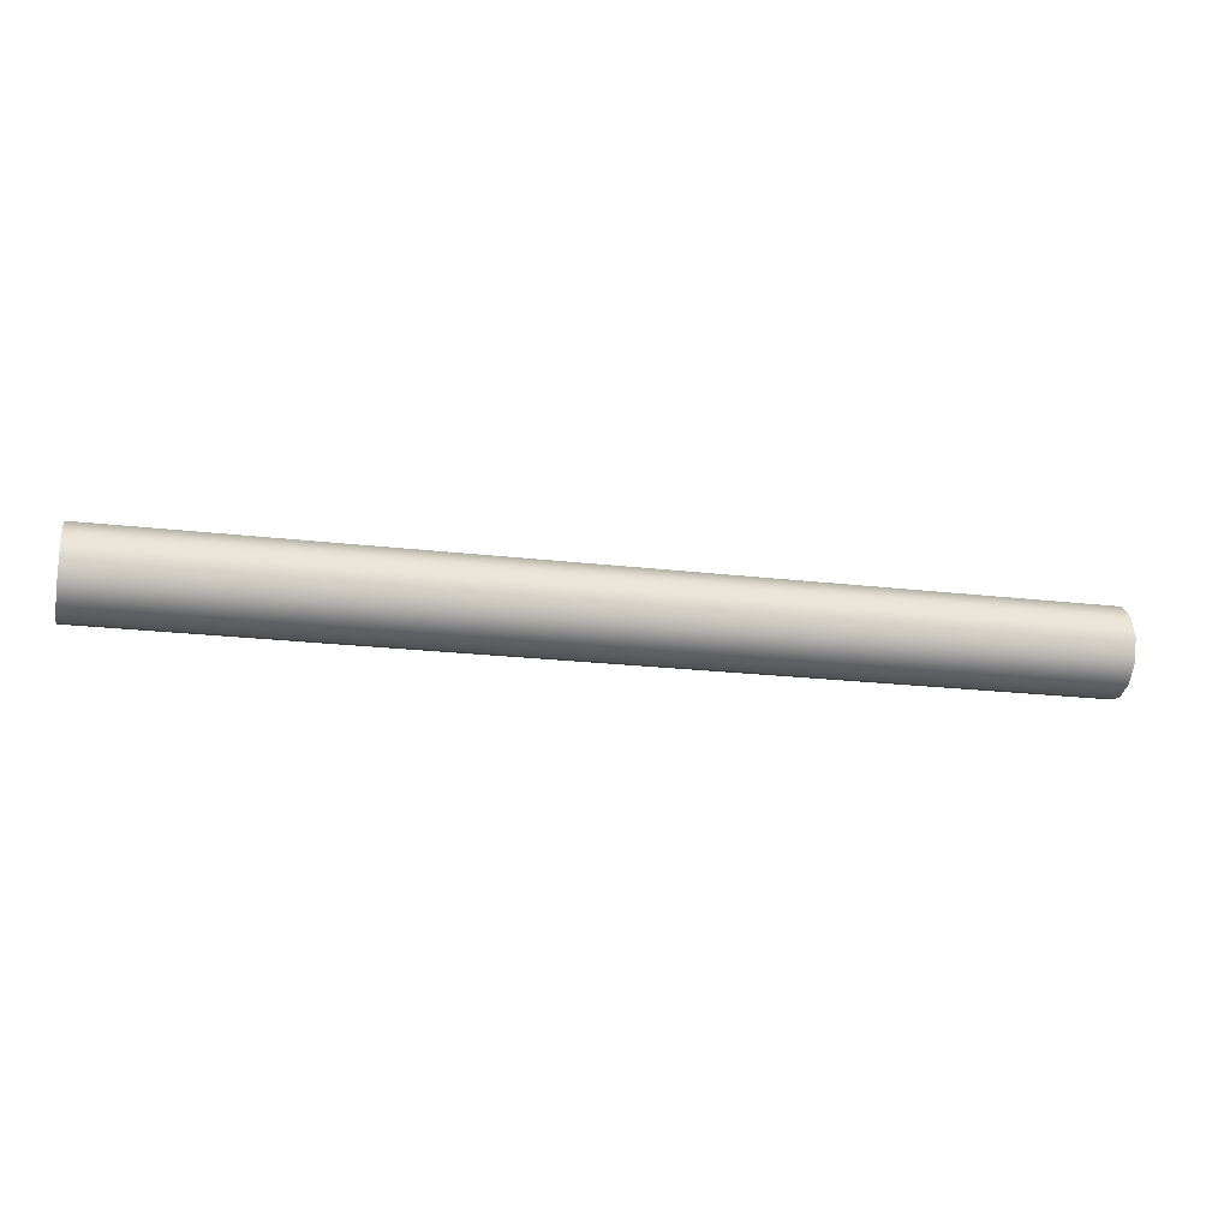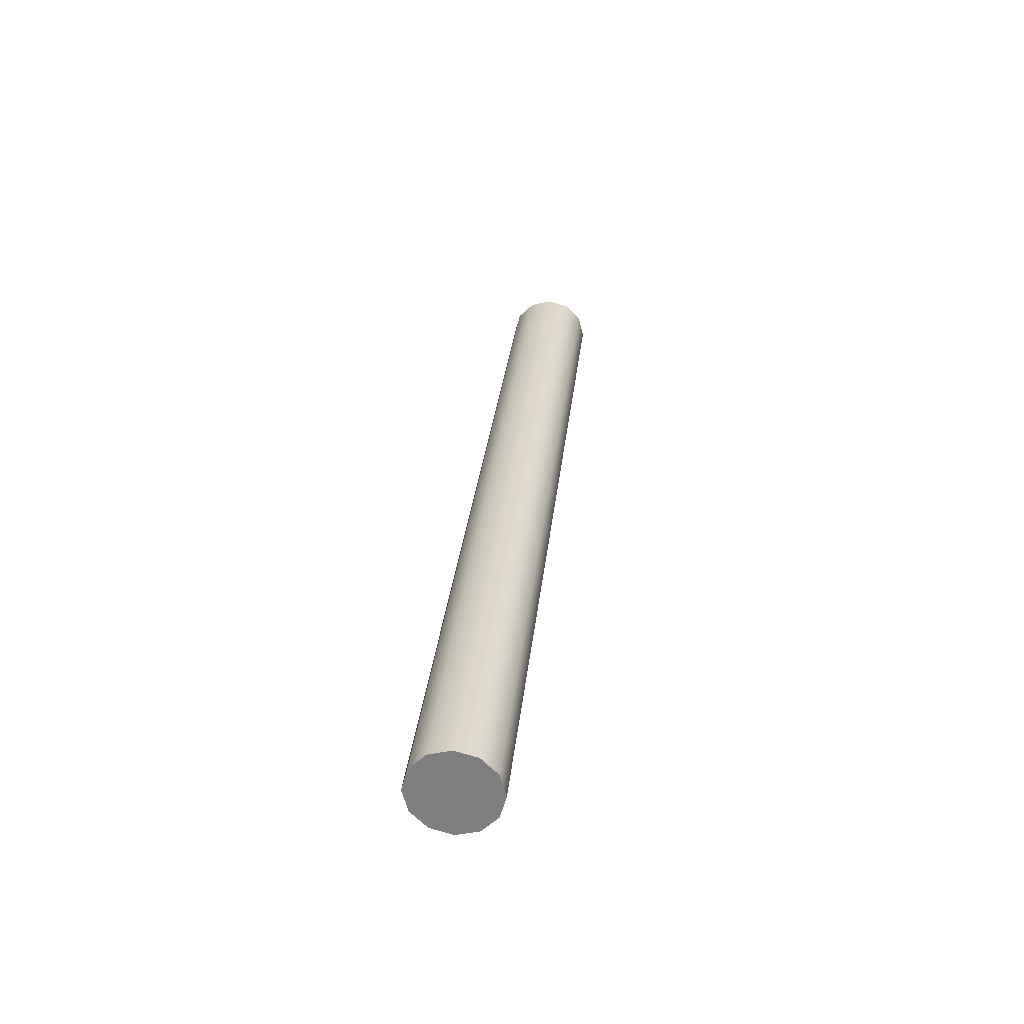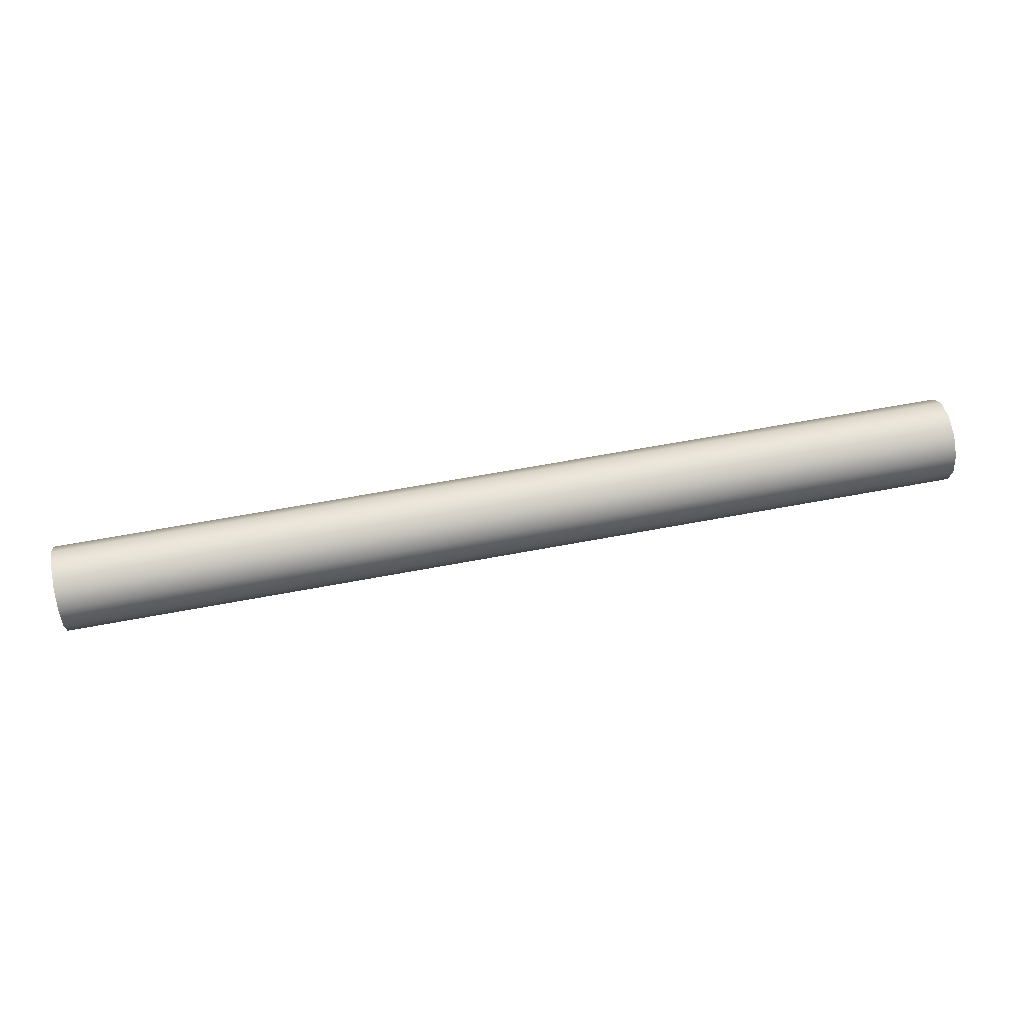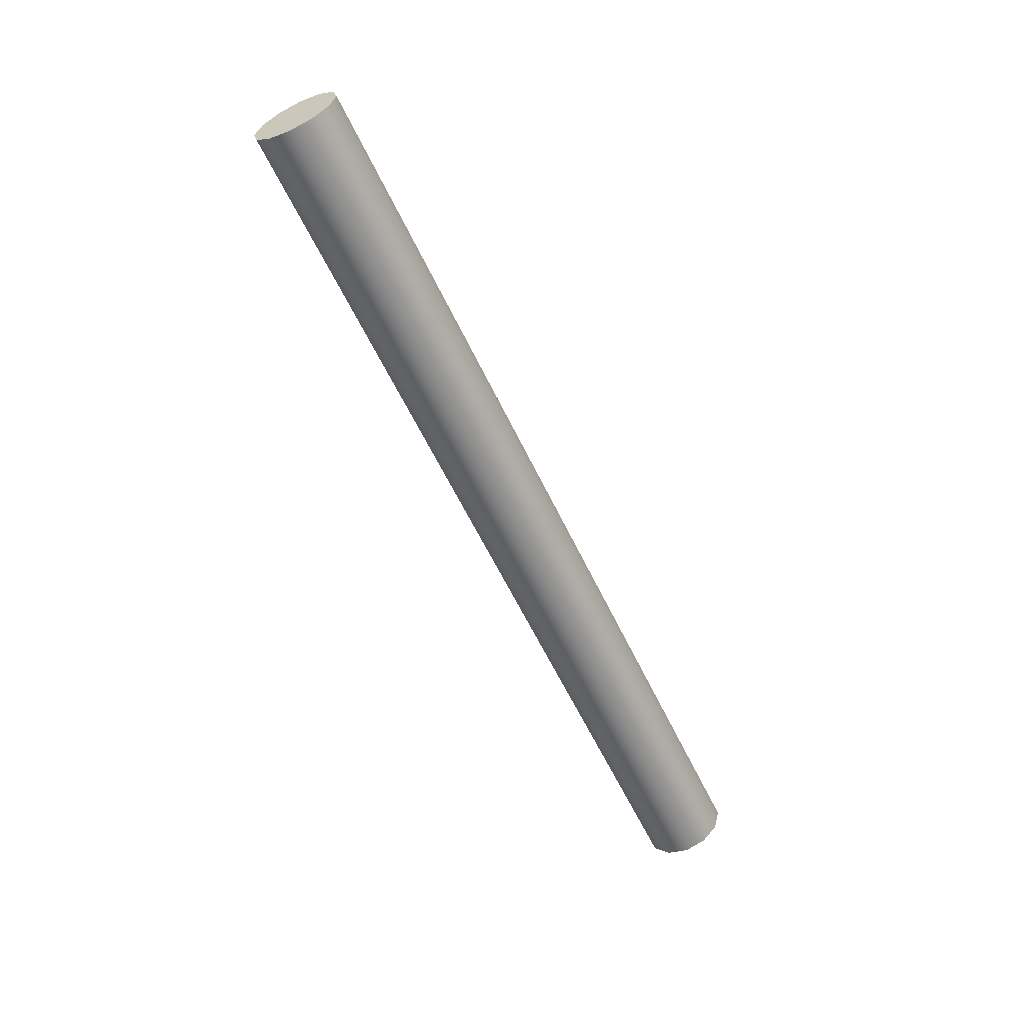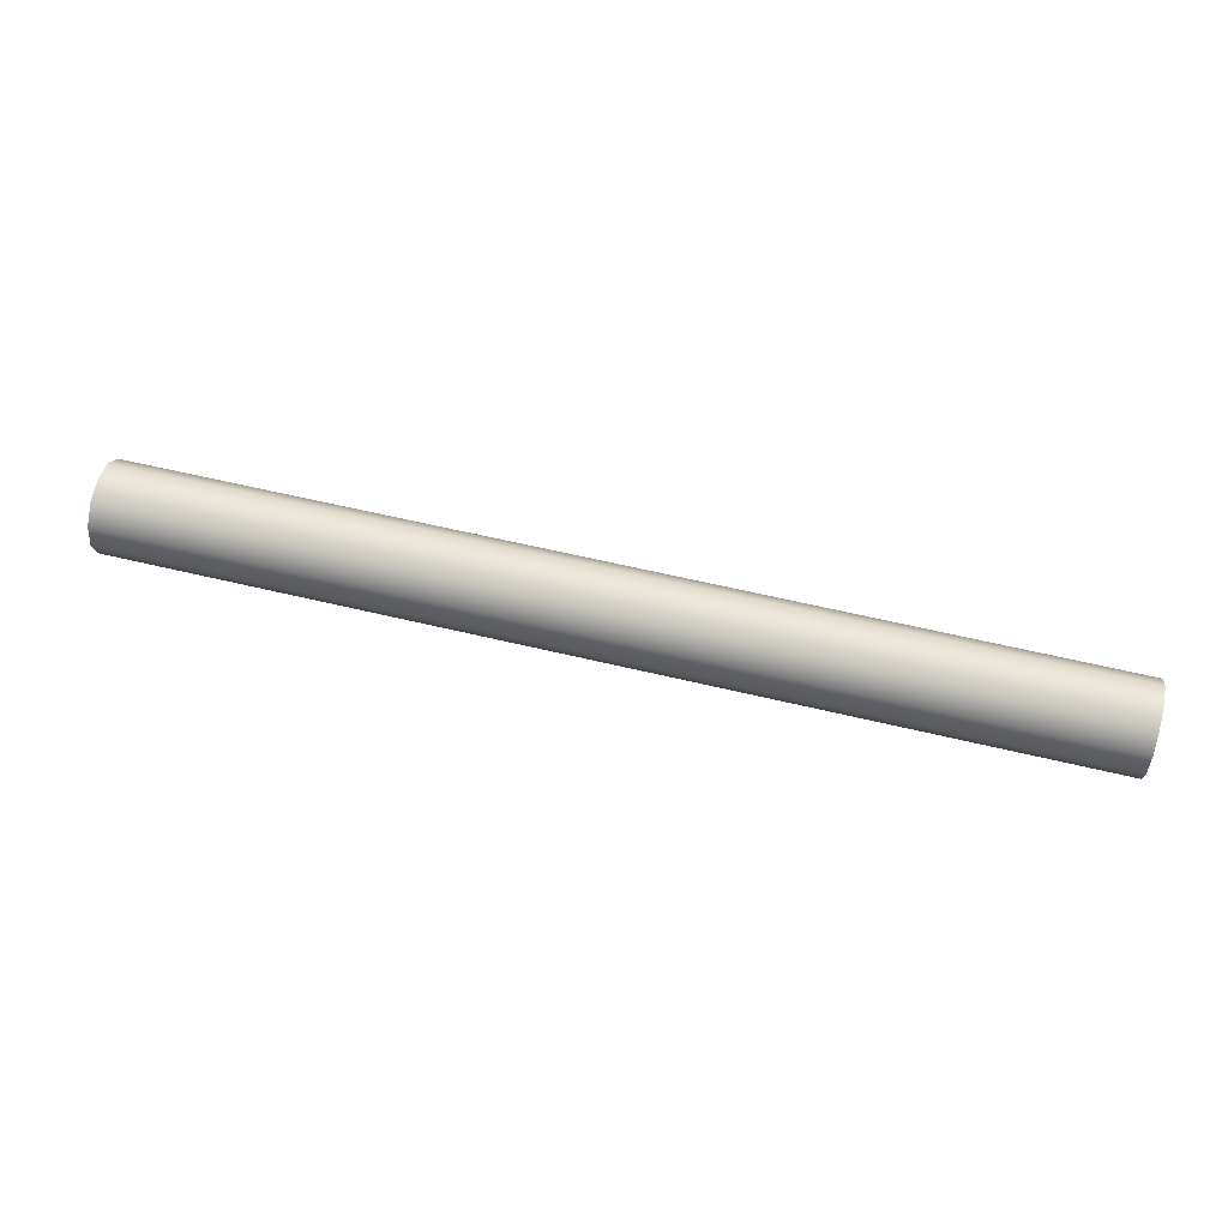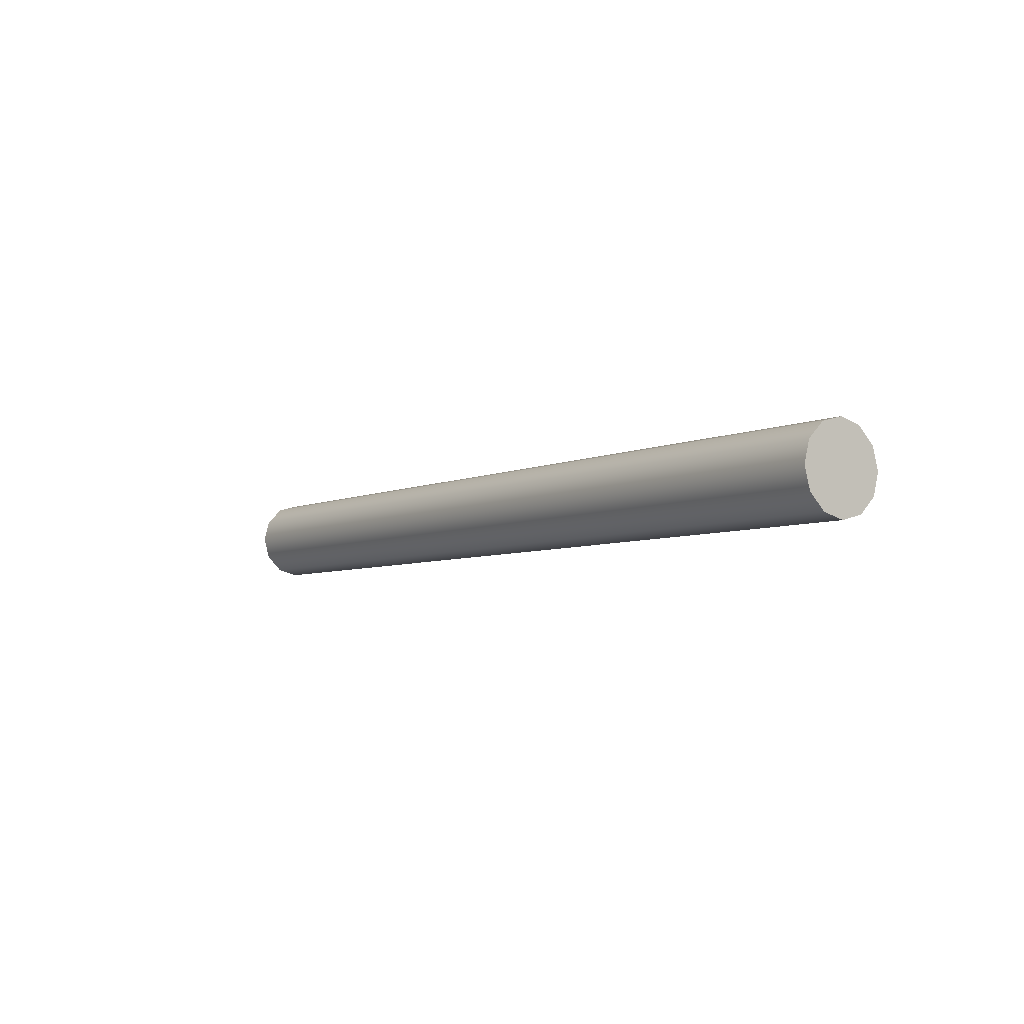
<metadata>
{"format":"obj","ext":"obj","renderer":"f3d","projection":"perspective","resolution":1024,"background":"white","views":[{"elev":-20.3,"azim":-12.4,"up":"+Z"},{"elev":29.4,"azim":95.8,"up":"+Y"},{"elev":58.3,"azim":168.7,"up":"+Y"},{"elev":-59.7,"azim":115.3,"up":"+Z"},{"elev":59.6,"azim":13.9,"up":"+Z"},{"elev":-5.5,"azim":54.3,"up":"+Z"}]}
</metadata>
<code>
o drawer_4_handle_mesh
v -1.08 7.4 2.25
v -1.08 7.45 2.237
v -1.08 7.487 2.2
v -1.08 7.5 2.15
v -1.08 7.487 2.1
v -1.08 7.45 2.063
v -1.08 7.4 2.05
v -1.08 7.35 2.063
v -1.08 7.313 2.1
v -1.08 7.3 2.15
v -1.08 7.313 2.2
v -1.08 7.35 2.237
v -1.08 7.4 2.25
v 1.08 7.4 2.25
v 1.08 7.45 2.237
v 1.08 7.487 2.2
v 1.08 7.5 2.15
v 1.08 7.487 2.1
v 1.08 7.45 2.063
v 1.08 7.4 2.05
v 1.08 7.35 2.063
v 1.08 7.313 2.1
v 1.08 7.3 2.15
v 1.08 7.313 2.2
v 1.08 7.35 2.237
v 1.08 7.4 2.25
v -1.08 7.4 2.15
v -1.08 7.4 2.15
v -1.08 7.4 2.15
v -1.08 7.4 2.15
v -1.08 7.4 2.15
v -1.08 7.4 2.15
v -1.08 7.4 2.15
v -1.08 7.4 2.15
v -1.08 7.4 2.15
v -1.08 7.4 2.15
v -1.08 7.4 2.15
v -1.08 7.4 2.15
v -1.08 7.4 2.25
v -1.08 7.45 2.237
v -1.08 7.487 2.2
v -1.08 7.5 2.15
v -1.08 7.487 2.1
v -1.08 7.45 2.063
v -1.08 7.4 2.05
v -1.08 7.35 2.063
v -1.08 7.313 2.1
v -1.08 7.3 2.15
v -1.08 7.313 2.2
v -1.08 7.35 2.237
v -1.08 7.4 2.25
v 1.08 7.4 2.15
v 1.08 7.4 2.15
v 1.08 7.4 2.15
v 1.08 7.4 2.15
v 1.08 7.4 2.15
v 1.08 7.4 2.15
v 1.08 7.4 2.15
v 1.08 7.4 2.15
v 1.08 7.4 2.15
v 1.08 7.4 2.15
v 1.08 7.4 2.15
v 1.08 7.4 2.15
v 1.08 7.4 2.25
v 1.08 7.45 2.237
v 1.08 7.487 2.2
v 1.08 7.5 2.15
v 1.08 7.487 2.1
v 1.08 7.45 2.063
v 1.08 7.4 2.05
v 1.08 7.35 2.063
v 1.08 7.313 2.1
v 1.08 7.3 2.15
v 1.08 7.313 2.2
v 1.08 7.35 2.237
v 1.08 7.4 2.25
f 1 14 2
f 14 15 2
f 2 15 3
f 15 16 3
f 3 16 4
f 16 17 4
f 4 17 5
f 17 18 5
f 5 18 6
f 18 19 6
f 6 19 7
f 19 20 7
f 7 20 8
f 20 21 8
f 8 21 9
f 21 22 9
f 9 22 10
f 22 23 10
f 10 23 11
f 23 24 11
f 11 24 12
f 24 25 12
f 12 25 13
f 25 26 13
f 39 40 27
f 40 41 28
f 41 42 29
f 42 43 30
f 43 44 31
f 44 45 32
f 45 46 33
f 46 47 34
f 47 48 35
f 48 49 36
f 49 50 37
f 50 51 38
f 65 64 52
f 66 65 53
f 67 66 54
f 68 67 55
f 69 68 56
f 70 69 57
f 71 70 58
f 72 71 59
f 73 72 60
f 74 73 61
f 75 74 62
f 76 75 63

</code>
